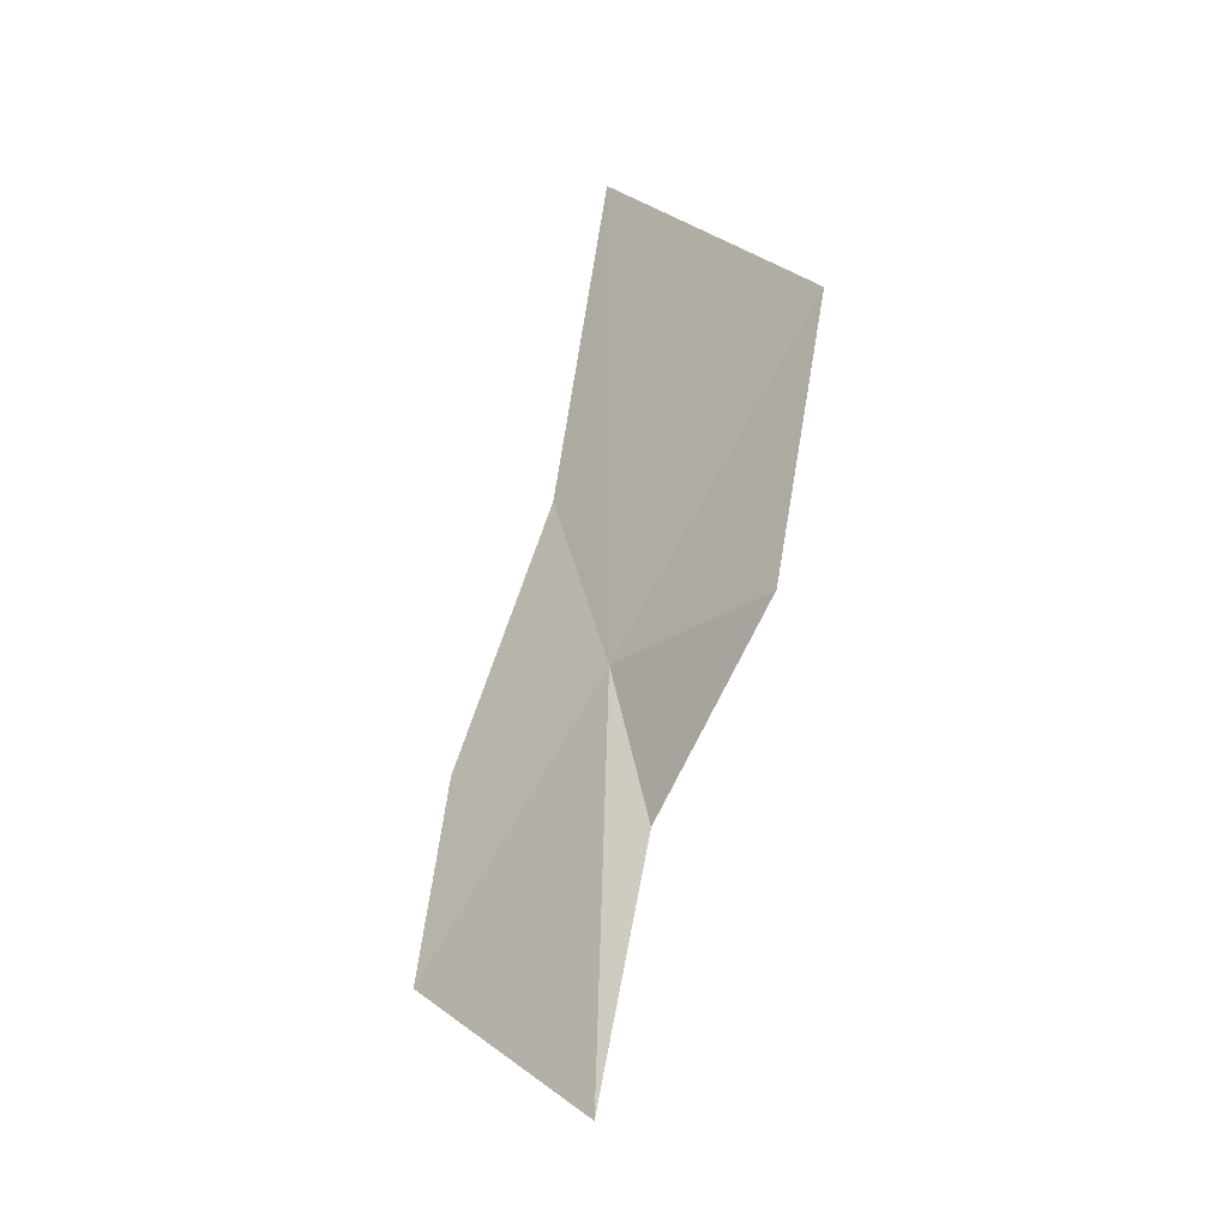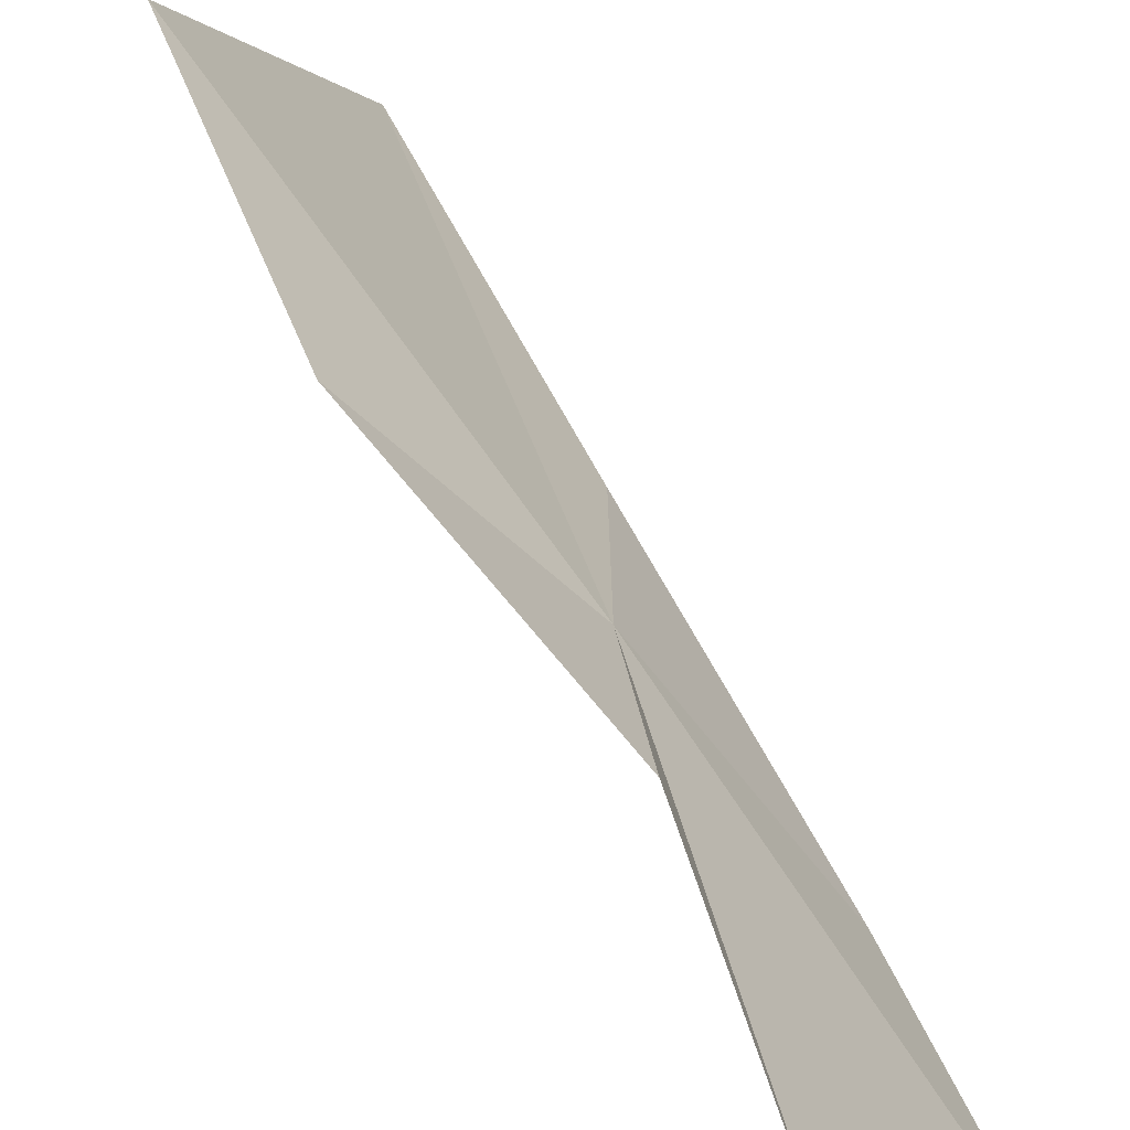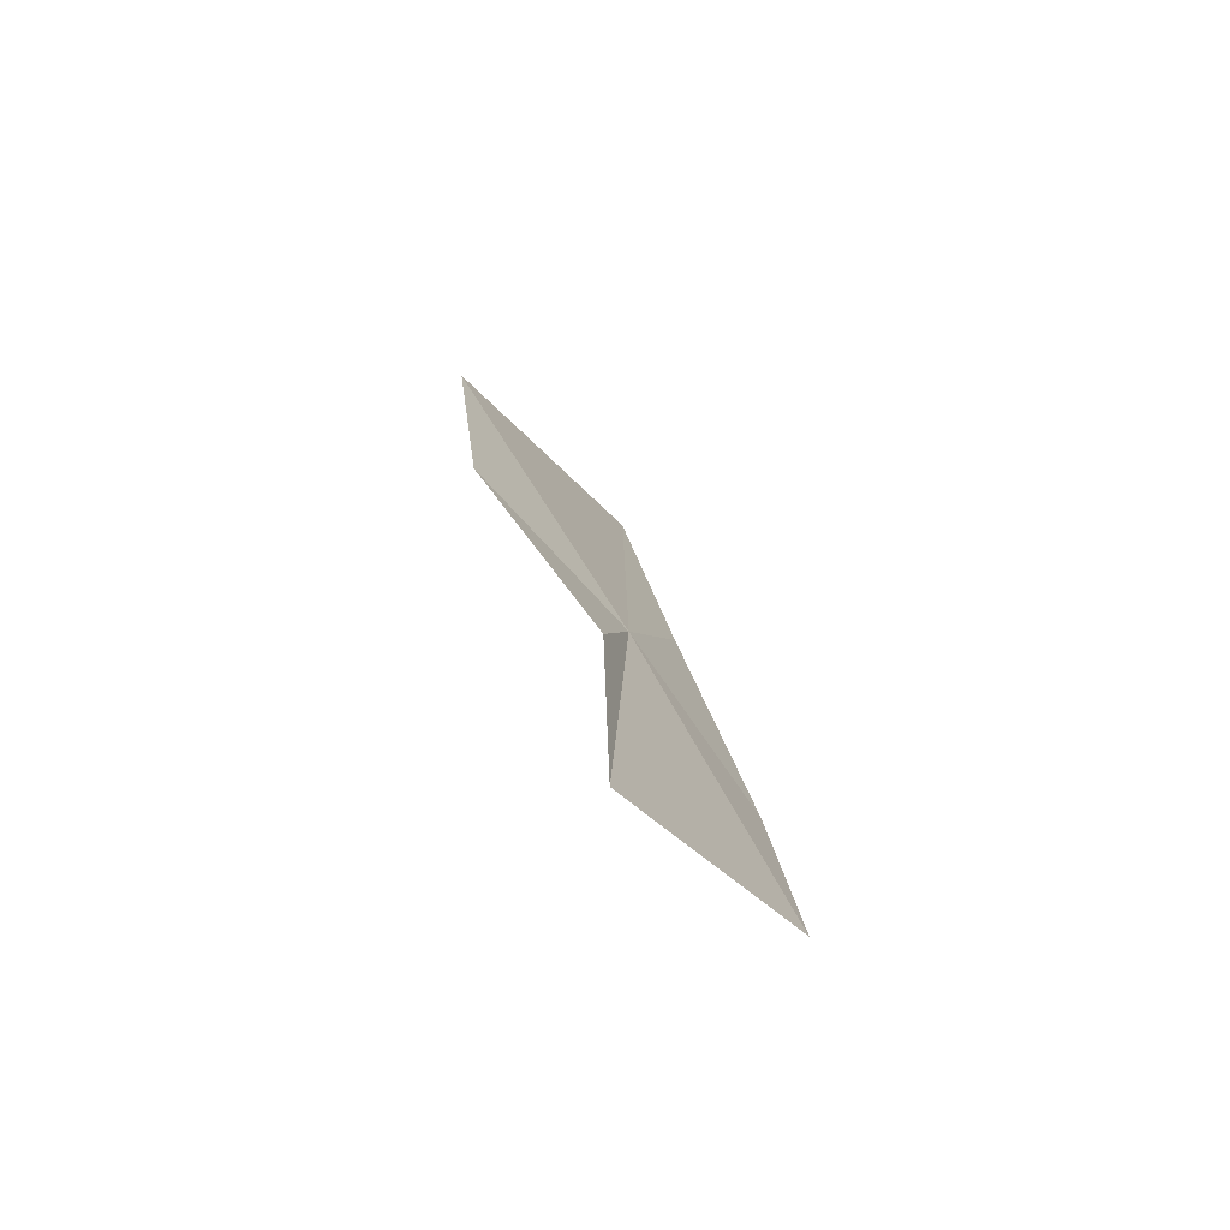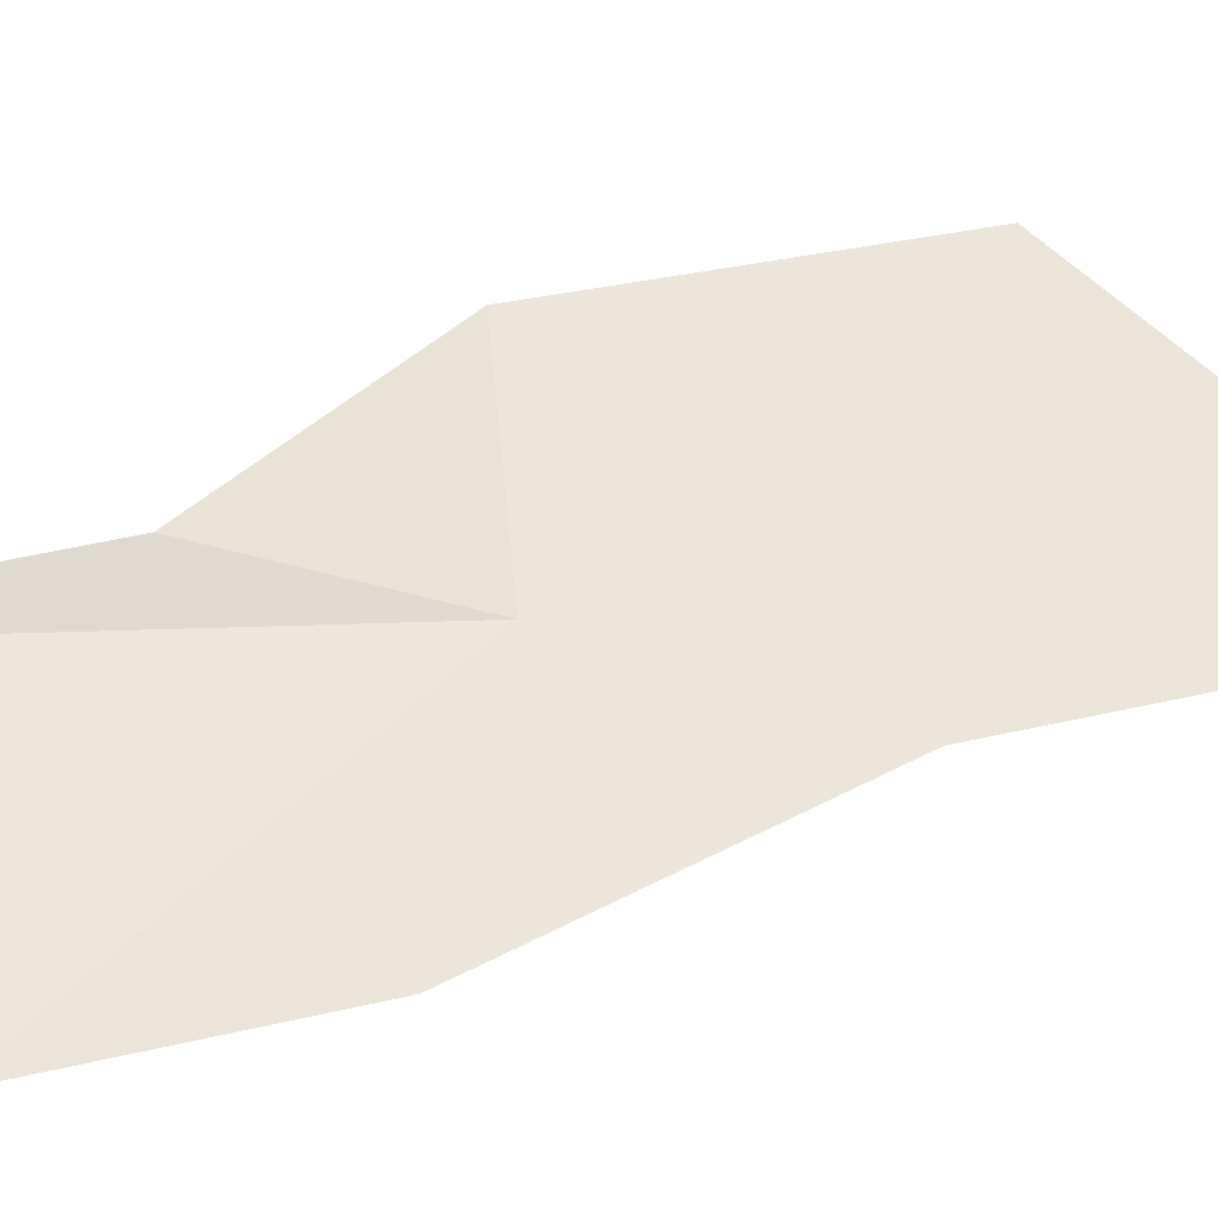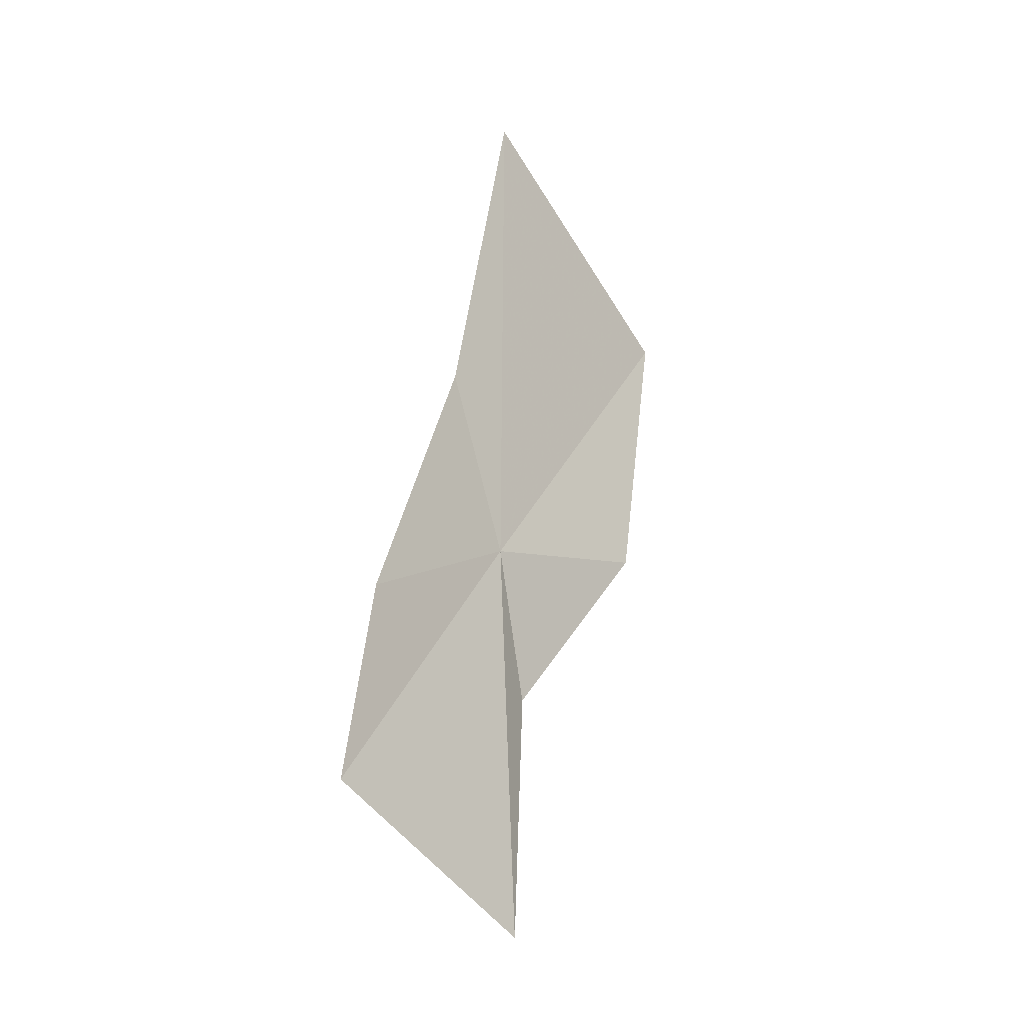
<metadata>
{"format":"obj","ext":"obj","renderer":"f3d","projection":"perspective","resolution":1024,"background":"white","views":[{"elev":-20.4,"azim":91.9,"up":"+Z"},{"elev":36.8,"azim":165.9,"up":"+Y"},{"elev":-76.5,"azim":-178.2,"up":"+Z"},{"elev":-0.4,"azim":-106.2,"up":"+Y"},{"elev":-15.5,"azim":4.8,"up":"+Z"}]}
</metadata>
<code>
v -0.297 27.71 17.45
v -0.2071 27.87 16.77
v -0.2258 27.66 15.68
v 0.3976 28.56 18.74
v -0.2798 27.7 19.62
v -0.7772 27.04 17.15
v -0.8857 26.9 16.29
v -0.4909 27.47 18.25
v 0.2784 28.35 17.54
f 1 2 3
f 1 5 4
f 1 7 6
f 1 3 7
f 1 6 8
f 1 8 5
f 1 4 9
f 1 9 2

</code>
